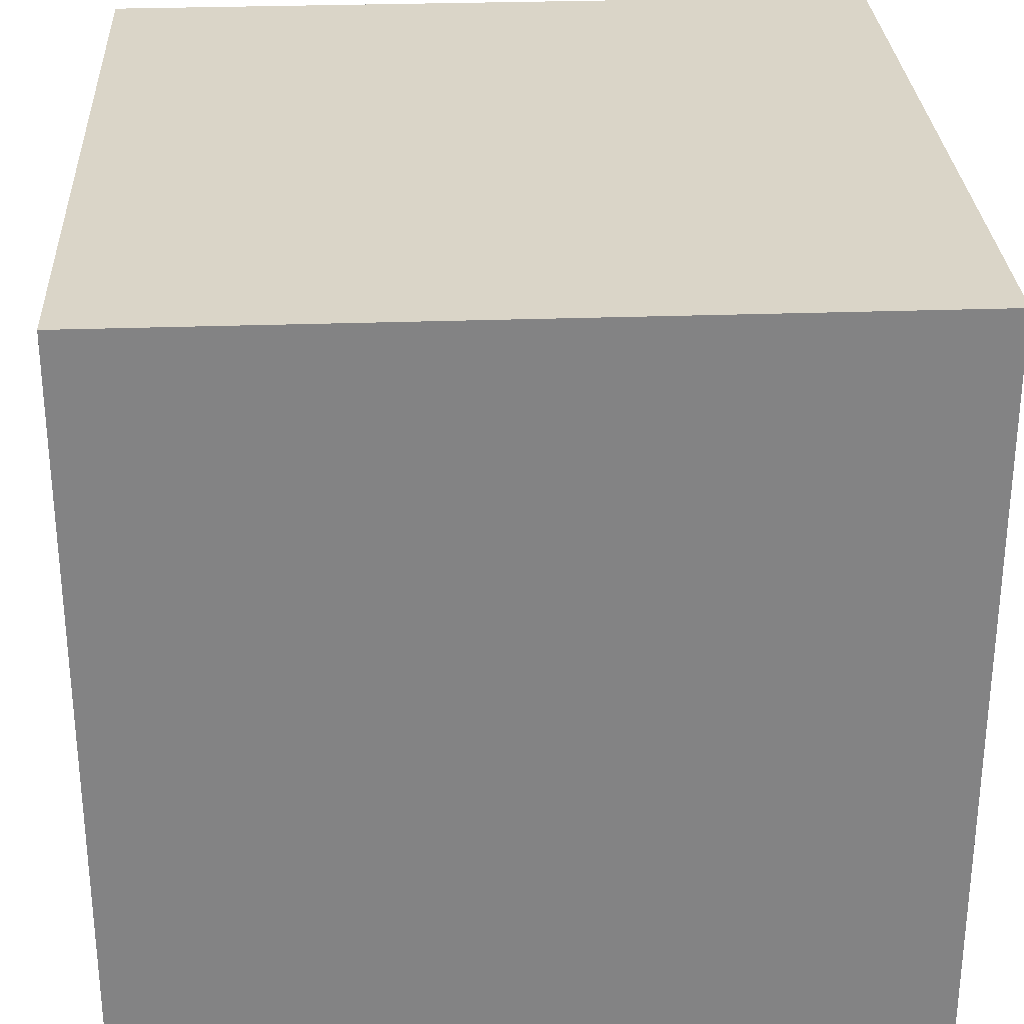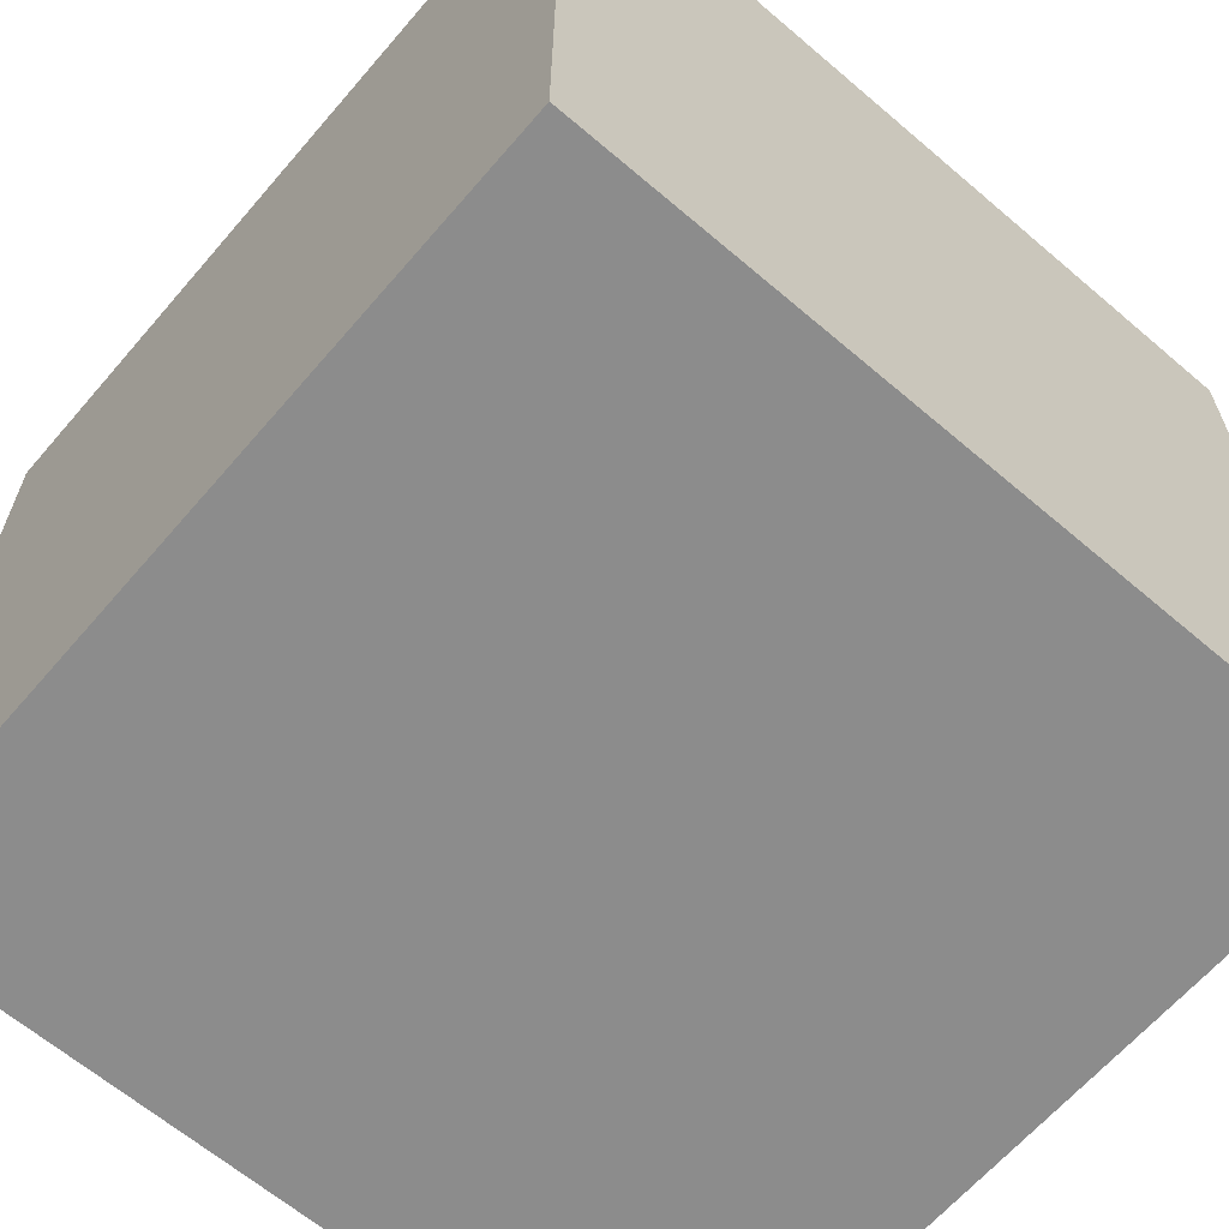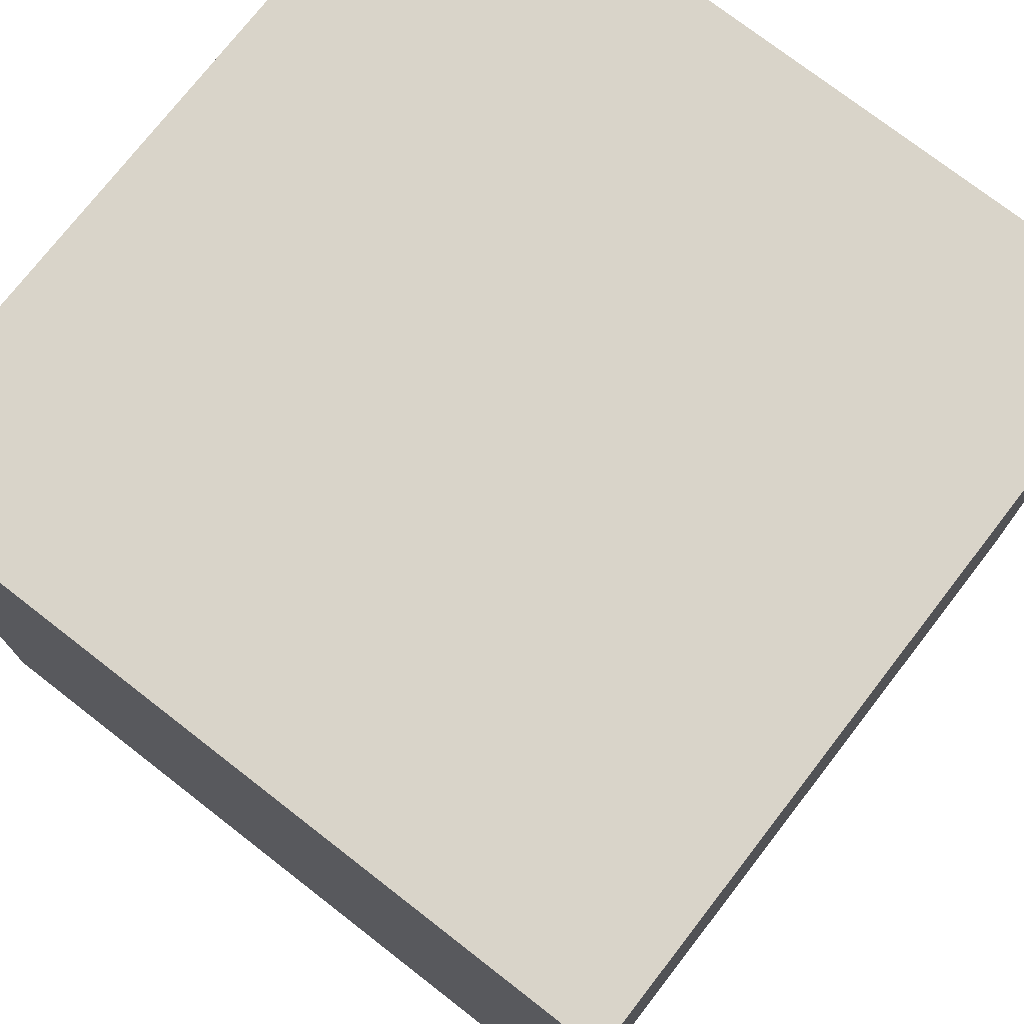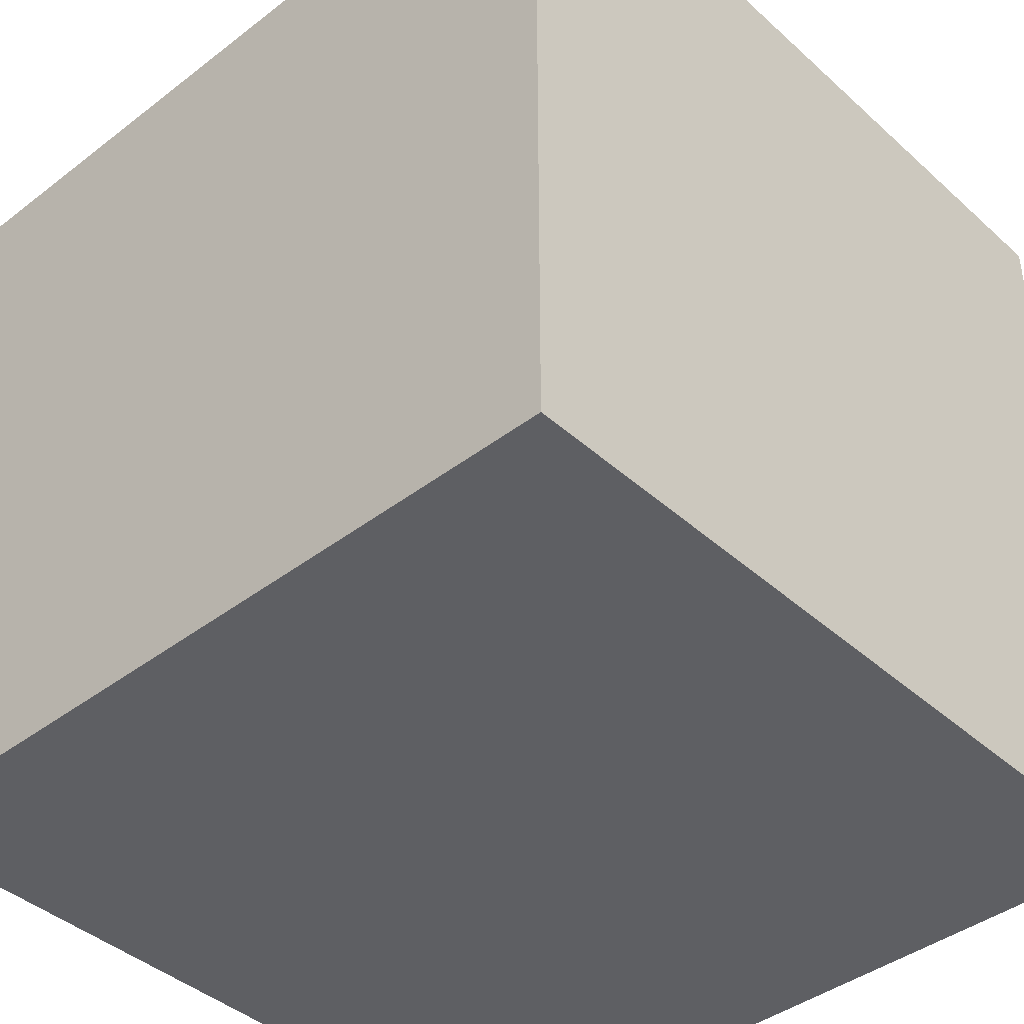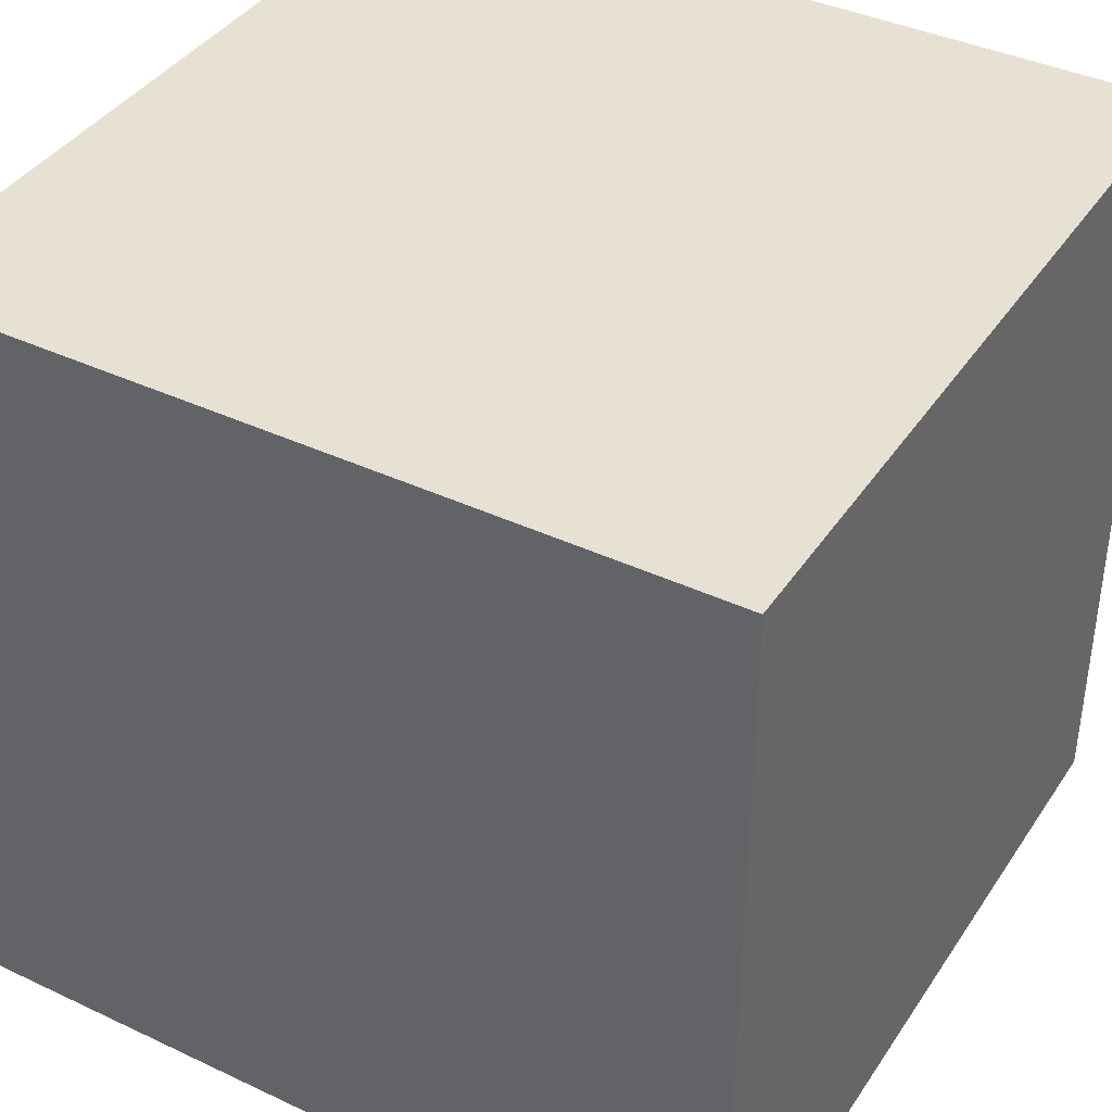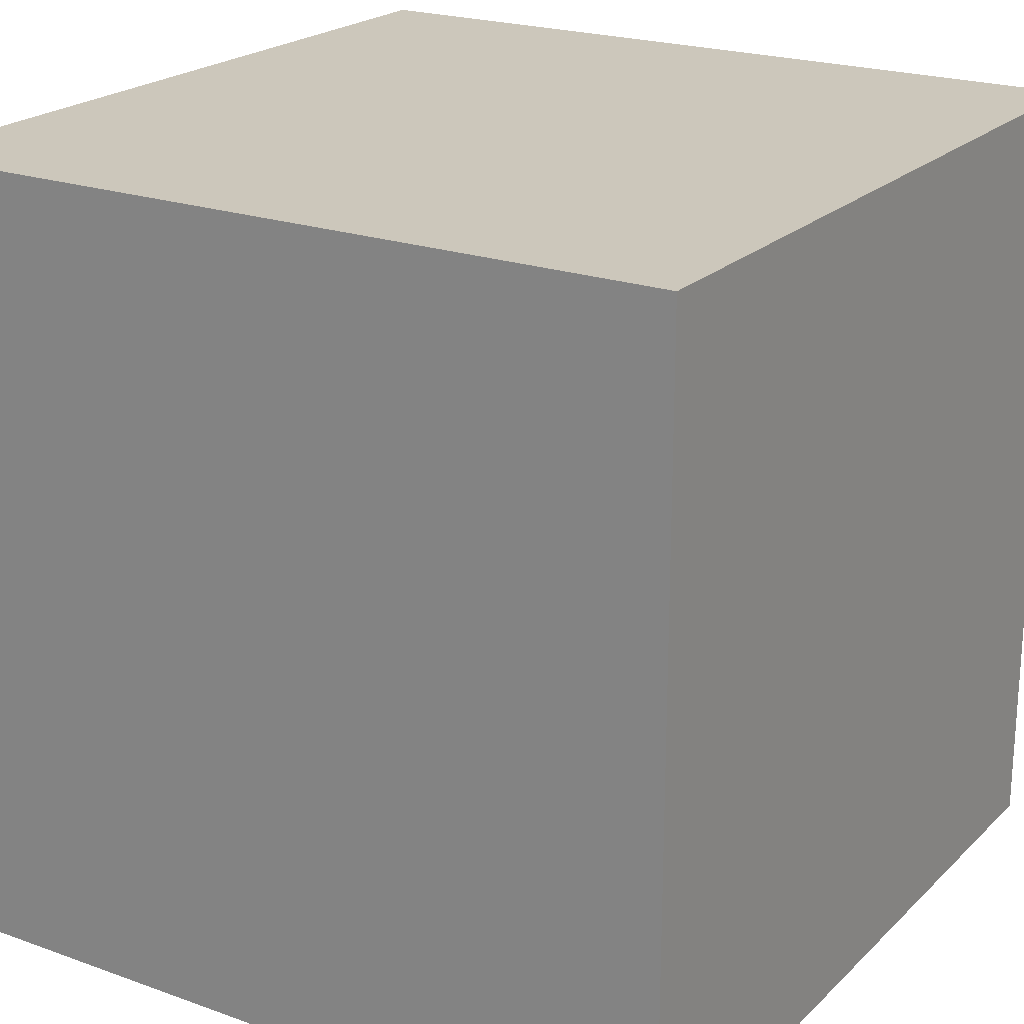
<metadata>
{"format":"obj","ext":"obj","renderer":"f3d","projection":"perspective","resolution":1024,"background":"white","views":[{"elev":29.1,"azim":-3.0,"up":"+Z"},{"elev":-64.2,"azim":49.3,"up":"+Y"},{"elev":74.9,"azim":127.8,"up":"+Y"},{"elev":-41.5,"azim":132.8,"up":"+Z"},{"elev":39.6,"azim":120.3,"up":"+Z"},{"elev":21.7,"azim":-147.8,"up":"+Z"}]}
</metadata>
<code>
o c_box
v -30.69 -30.69 -30.69
v 30.69 -30.69 -30.69
v 30.69 -30.69 30.69
v 30.69 30.69 30.69
v 30.69 30.69 -30.69
v -30.69 -30.69 30.69
v -30.69 30.69 -30.69
v -30.69 30.69 30.69
f 1 2 3
f 4 3 2
f 5 2 1
f 2 5 4
f 3 6 1
f 6 3 4
f 1 7 5
f 7 1 6
f 8 4 5
f 4 8 6
f 5 7 8
f 6 8 7

</code>
